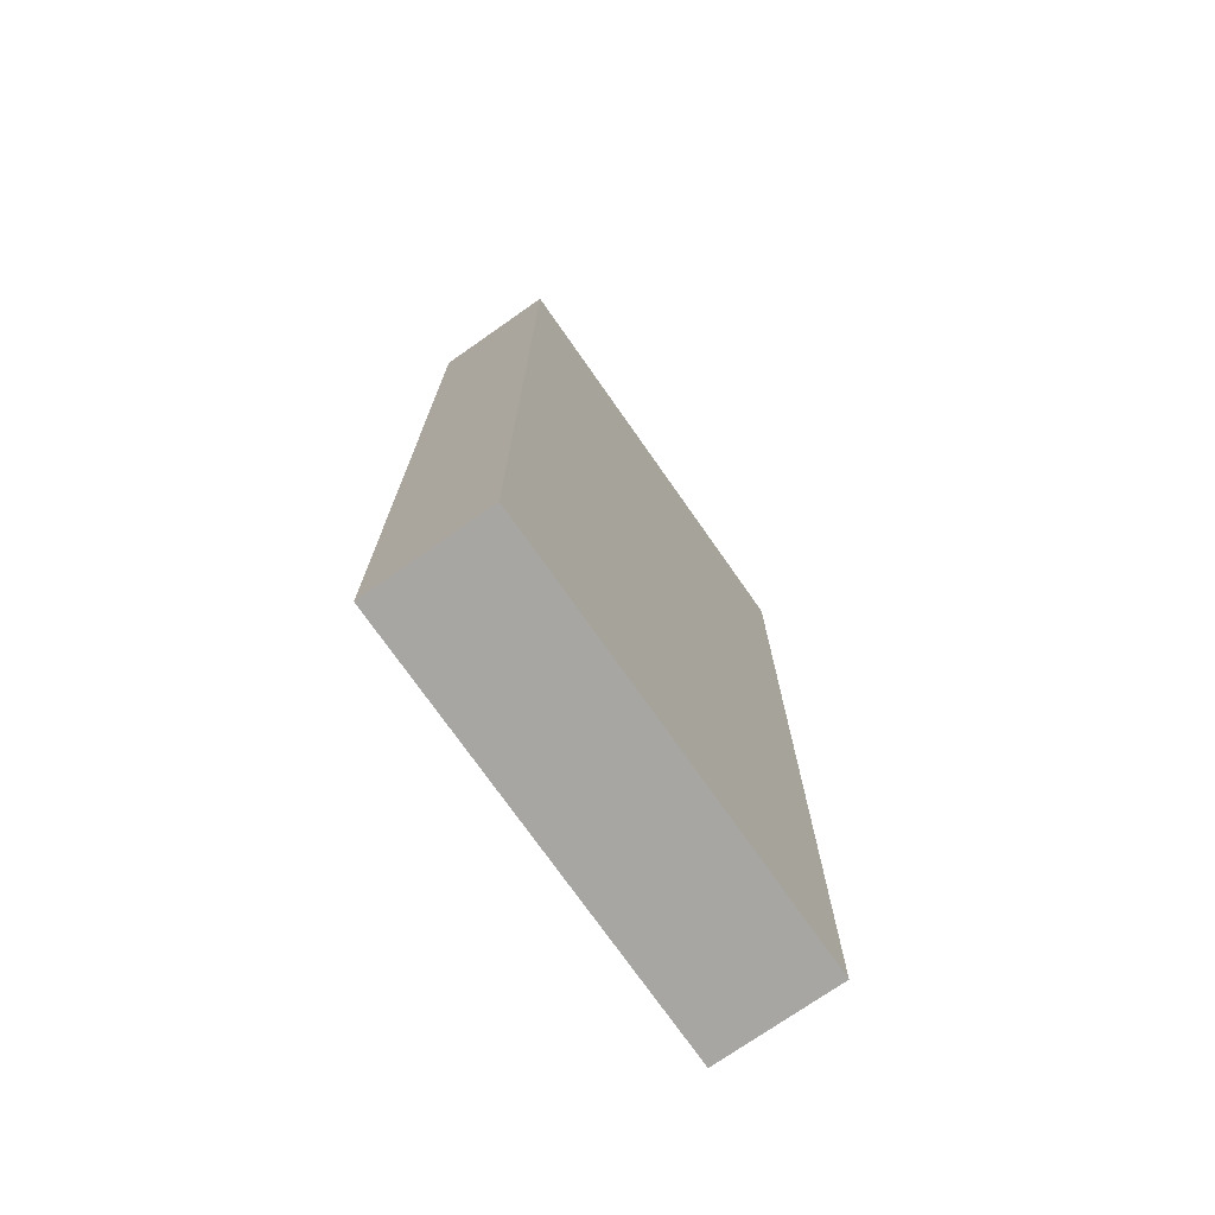
<metadata>
{"format":"obj","ext":"obj","renderer":"f3d","projection":"perspective","resolution":1024,"background":"white","views":[{"elev":-74.1,"azim":-55.0,"up":"+Y"}]}
</metadata>
<code>
v -0.4058 -0.9066 -0.1157
v 0.4058 -0.9066 -0.1157
v -0.4058 -0.9066 0.1157
v 0.4058 -0.9066 0.1157
v -0.4058 0.9066 -0.1157
v 0.4058 0.9066 -0.1157
v -0.4058 0.9066 0.1157
v 0.4058 0.9066 0.1157
v 0 0.9066 0
v 0.4058 0.9066 0
v 0 0.9066 -0.1157
v -0.4058 0.9066 0
v 0 0.9066 0.1157
v -0.4058 -0.9066 0
v -0.4058 0 0
v -0.4058 0 -0.1157
v -0.4058 0 0.1157
v 0 -0.9066 -0.1157
v 0 -0.9066 0
v 0.4058 -0.9066 0
v 0 -0.9066 0.1157
v 0.4058 0 -0.1157
v 0.4058 0 0
v 0.4058 0 0.1157
v 0 0 0.1157
v 0 0 -0.1157
v -0.2029 0.9066 -0.05783
v 0 0.9066 -0.05783
v -0.2029 0.9066 -0.1157
v 0.2029 0.9066 0.05783
v 0.4058 0.9066 0.05783
v 0.2029 0.9066 0
v 0.4058 0.9066 -0.05783
v 0.2029 0.9066 -0.1157
v 0.2029 0.9066 -0.05783
v -0.4058 0.9066 -0.05783
v -0.2029 0.9066 0
v -0.4058 0.9066 0.05783
v -0.2029 0.9066 0.1157
v -0.2029 0.9066 0.05783
v 0.2029 0.9066 0.1157
v 0 0.9066 0.05783
v -0.4058 -0.9066 -0.05783
v -0.4058 -0.4533 -0.05783
v -0.4058 -0.4533 -0.1157
v -0.4058 -0.9066 0.05783
v -0.4058 -0.4533 0.05783
v -0.4058 -0.4533 0
v -0.4058 0.4533 -0.05783
v -0.4058 0.4533 -0.1157
v -0.4058 0 -0.05783
v -0.4058 -0.4533 0.1157
v -0.4058 0 0.05783
v -0.4058 0.4533 0.1157
v -0.4058 0.4533 0.05783
v -0.4058 0.4533 0
v -0.2029 -0.9066 -0.1157
v -0.2029 -0.9066 -0.05783
v 0.2029 -0.9066 -0.1157
v 0.2029 -0.9066 -0.05783
v 0 -0.9066 -0.05783
v -0.2029 -0.9066 0.05783
v -0.2029 -0.9066 0
v 0.4058 -0.9066 -0.05783
v 0.2029 -0.9066 0
v 0.4058 -0.9066 0.05783
v 0.2029 -0.9066 0.1157
v 0.2029 -0.9066 0.05783
v -0.2029 -0.9066 0.1157
v 0 -0.9066 0.05783
v 0.4058 -0.4533 -0.1157
v 0.4058 0 -0.05783
v 0.4058 -0.4533 -0.05783
v 0.4058 0.4533 -0.1157
v 0.4058 0.4533 -0.05783
v 0.4058 0.4533 0.05783
v 0.4058 0.4533 0
v 0.4058 -0.4533 0
v 0.4058 0.4533 0.1157
v 0.4058 0 0.05783
v 0.4058 -0.4533 0.1157
v 0.4058 -0.4533 0.05783
v 0 -0.4533 0.1157
v -0.2029 -0.4533 0.1157
v 0.2029 -0.4533 0.1157
v 0.2029 0.4533 0.1157
v 0.2029 0 0.1157
v -0.2029 0 0.1157
v 0 0.4533 0.1157
v -0.2029 0.4533 0.1157
v -0.2029 -0.4533 -0.1157
v -0.2029 0.4533 -0.1157
v -0.2029 0 -0.1157
v 0.2029 -0.4533 -0.1157
v 0 -0.4533 -0.1157
v 0.2029 0 -0.1157
v 0 0.4533 -0.1157
v 0.2029 0.4533 -0.1157
v -0.3043 0.9066 -0.08674
v -0.2029 0.9066 -0.08674
v -0.3043 0.9066 -0.1157
v -0.1014 0.9066 -0.02891
v 0 0.9066 -0.02891
v -0.1014 0.9066 -0.05783
v 0 0.9066 -0.08674
v -0.1014 0.9066 -0.1157
v -0.1014 0.9066 -0.08674
v 0.1014 0.9066 0.02891
v 0.2029 0.9066 0.02891
v 0.1014 0.9066 0
v 0.3043 0.9066 0.08674
v 0.4058 0.9066 0.08674
v 0.3043 0.9066 0.05783
v 0.4058 0.9066 0.02891
v 0.3043 0.9066 0
v 0.3043 0.9066 0.02891
v 0.4058 0.9066 -0.02891
v 0.3043 0.9066 -0.05783
v 0.3043 0.9066 -0.02891
v 0.4058 0.9066 -0.08674
v 0.3043 0.9066 -0.1157
v 0.3043 0.9066 -0.08674
v 0.1014 0.9066 -0.1157
v 0.1014 0.9066 -0.08674
v 0.2029 0.9066 -0.08674
v 0.1014 0.9066 -0.02891
v 0.2029 0.9066 -0.02891
v 0.1014 0.9066 -0.05783
v -0.4058 0.9066 -0.08674
v -0.3043 0.9066 -0.05783
v -0.4058 0.9066 -0.02891
v -0.3043 0.9066 0
v -0.3043 0.9066 -0.02891
v -0.1014 0.9066 0
v -0.2029 0.9066 -0.02891
v -0.4058 0.9066 0.02891
v -0.3043 0.9066 0.05783
v -0.3043 0.9066 0.02891
v -0.4058 0.9066 0.08674
v -0.3043 0.9066 0.1157
v -0.3043 0.9066 0.08674
v -0.1014 0.9066 0.1157
v -0.1014 0.9066 0.08674
v -0.2029 0.9066 0.08674
v 0.1014 0.9066 0.1157
v 0.1014 0.9066 0.08674
v 0 0.9066 0.08674
v 0.3043 0.9066 0.1157
v 0.2029 0.9066 0.08674
v 0 0.9066 0.02891
v 0.1014 0.9066 0.05783
v -0.2029 0.9066 0.02891
v -0.1014 0.9066 0.05783
v -0.1014 0.9066 0.02891
v -0.4058 -0.9066 -0.08674
v -0.4058 -0.68 -0.08674
v -0.4058 -0.68 -0.1157
v -0.4058 -0.9066 -0.02891
v -0.4058 -0.68 -0.02891
v -0.4058 -0.68 -0.05783
v -0.4058 -0.2267 -0.08674
v -0.4058 -0.2267 -0.1157
v -0.4058 -0.4533 -0.08674
v -0.4058 -0.9066 0.02891
v -0.4058 -0.68 0.02891
v -0.4058 -0.68 0
v -0.4058 -0.9066 0.08674
v -0.4058 -0.68 0.08674
v -0.4058 -0.68 0.05783
v -0.4058 -0.2267 0.02891
v -0.4058 -0.2267 0
v -0.4058 -0.4533 0.02891
v -0.4058 0.2267 -0.02891
v -0.4058 0.2267 -0.05783
v -0.4058 0 -0.02891
v -0.4058 0.68 -0.08674
v -0.4058 0.68 -0.1157
v -0.4058 0.4533 -0.08674
v -0.4058 0.2267 -0.1157
v -0.4058 0 -0.08674
v -0.4058 0.2267 -0.08674
v -0.4058 -0.4533 -0.02891
v -0.4058 -0.2267 -0.02891
v -0.4058 -0.2267 -0.05783
v -0.4058 -0.68 0.1157
v -0.4058 -0.4533 0.08674
v -0.4058 -0.2267 0.1157
v -0.4058 0 0.08674
v -0.4058 -0.2267 0.08674
v -0.4058 0 0.02891
v -0.4058 -0.2267 0.05783
v -0.4058 0.2267 0.1157
v -0.4058 0.4533 0.08674
v -0.4058 0.2267 0.08674
v -0.4058 0.68 0.1157
v -0.4058 0.68 0.08674
v -0.4058 0.68 0.02891
v -0.4058 0.68 0.05783
v -0.4058 0.68 -0.02891
v -0.4058 0.68 0
v -0.4058 0.68 -0.05783
v -0.4058 0.2267 0
v -0.4058 0.4533 -0.02891
v -0.4058 0.2267 0.05783
v -0.4058 0.4533 0.02891
v -0.4058 0.2267 0.02891
v -0.3043 -0.9066 -0.1157
v -0.3043 -0.9066 -0.08674
v -0.1014 -0.9066 -0.1157
v -0.1014 -0.9066 -0.08674
v -0.2029 -0.9066 -0.08674
v -0.3043 -0.9066 -0.02891
v -0.3043 -0.9066 -0.05783
v 0.1014 -0.9066 -0.1157
v 0.1014 -0.9066 -0.08674
v 0 -0.9066 -0.08674
v 0.3043 -0.9066 -0.1157
v 0.3043 -0.9066 -0.08674
v 0.2029 -0.9066 -0.08674
v 0.1014 -0.9066 -0.02891
v 0 -0.9066 -0.02891
v 0.1014 -0.9066 -0.05783
v -0.1014 -0.9066 0.02891
v -0.2029 -0.9066 0.02891
v -0.1014 -0.9066 0
v -0.3043 -0.9066 0.08674
v -0.3043 -0.9066 0.05783
v -0.3043 -0.9066 0
v -0.3043 -0.9066 0.02891
v -0.1014 -0.9066 -0.05783
v -0.1014 -0.9066 -0.02891
v -0.2029 -0.9066 -0.02891
v 0.4058 -0.9066 -0.08674
v 0.3043 -0.9066 -0.05783
v 0.4058 -0.9066 -0.02891
v 0.3043 -0.9066 0
v 0.3043 -0.9066 -0.02891
v 0.1014 -0.9066 0
v 0.2029 -0.9066 -0.02891
v 0.4058 -0.9066 0.02891
v 0.3043 -0.9066 0.05783
v 0.3043 -0.9066 0.02891
v 0.4058 -0.9066 0.08674
v 0.3043 -0.9066 0.1157
v 0.3043 -0.9066 0.08674
v 0.1014 -0.9066 0.1157
v 0.1014 -0.9066 0.08674
v 0.2029 -0.9066 0.08674
v -0.1014 -0.9066 0.1157
v -0.1014 -0.9066 0.08674
v 0 -0.9066 0.08674
v -0.3043 -0.9066 0.1157
v -0.2029 -0.9066 0.08674
v 0 -0.9066 0.02891
v -0.1014 -0.9066 0.05783
v 0.2029 -0.9066 0.02891
v 0.1014 -0.9066 0.05783
v 0.1014 -0.9066 0.02891
v 0.4058 -0.68 -0.1157
v 0.4058 -0.4533 -0.08674
v 0.4058 -0.68 -0.08674
v 0.4058 -0.2267 -0.1157
v 0.4058 0 -0.08674
v 0.4058 -0.2267 -0.08674
v 0.4058 0 -0.02891
v 0.4058 -0.2267 -0.02891
v 0.4058 -0.2267 -0.05783
v 0.4058 0.2267 -0.1157
v 0.4058 0.4533 -0.08674
v 0.4058 0.2267 -0.08674
v 0.4058 0.68 -0.1157
v 0.4058 0.68 -0.08674
v 0.4058 0.68 -0.02891
v 0.4058 0.68 -0.05783
v 0.4058 0.68 0.02891
v 0.4058 0.68 0
v 0.4058 0.68 0.08674
v 0.4058 0.68 0.05783
v 0.4058 0.2267 0.02891
v 0.4058 0.2267 0
v 0.4058 0.4533 0.02891
v 0.4058 0.2267 -0.05783
v 0.4058 0.4533 -0.02891
v 0.4058 0.2267 -0.02891
v 0.4058 -0.68 -0.05783
v 0.4058 -0.2267 0
v 0.4058 -0.4533 -0.02891
v 0.4058 -0.68 0
v 0.4058 -0.68 -0.02891
v 0.4058 0.2267 0.05783
v 0.4058 0 0.02891
v 0.4058 0.68 0.1157
v 0.4058 0.4533 0.08674
v 0.4058 0.2267 0.1157
v 0.4058 0 0.08674
v 0.4058 0.2267 0.08674
v 0.4058 -0.2267 0.1157
v 0.4058 -0.4533 0.08674
v 0.4058 -0.2267 0.08674
v 0.4058 -0.68 0.1157
v 0.4058 -0.68 0.08674
v 0.4058 -0.68 0.02891
v 0.4058 -0.68 0.05783
v 0.4058 -0.2267 0.02891
v 0.4058 -0.2267 0.05783
v 0.4058 -0.4533 0.02891
v -0.2029 -0.68 0.1157
v -0.3043 -0.68 0.1157
v 0 -0.68 0.1157
v -0.1014 -0.68 0.1157
v 0 -0.2267 0.1157
v -0.1014 -0.2267 0.1157
v -0.1014 -0.4533 0.1157
v 0.2029 -0.68 0.1157
v 0.1014 -0.68 0.1157
v 0.3043 -0.68 0.1157
v 0.3043 -0.2267 0.1157
v 0.3043 -0.4533 0.1157
v 0.3043 0.2267 0.1157
v 0.3043 0 0.1157
v 0.3043 0.68 0.1157
v 0.3043 0.4533 0.1157
v 0.1014 0.2267 0.1157
v 0.1014 0 0.1157
v 0.2029 0.2267 0.1157
v 0.1014 -0.4533 0.1157
v 0.2029 -0.2267 0.1157
v 0.1014 -0.2267 0.1157
v -0.3043 -0.4533 0.1157
v -0.1014 0 0.1157
v -0.2029 -0.2267 0.1157
v -0.3043 0 0.1157
v -0.3043 -0.2267 0.1157
v 0.1014 0.4533 0.1157
v 0 0.2267 0.1157
v 0.2029 0.68 0.1157
v 0 0.68 0.1157
v 0.1014 0.68 0.1157
v -0.2029 0.68 0.1157
v -0.1014 0.68 0.1157
v -0.3043 0.68 0.1157
v -0.3043 0.2267 0.1157
v -0.3043 0.4533 0.1157
v -0.1014 0.2267 0.1157
v -0.1014 0.4533 0.1157
v -0.2029 0.2267 0.1157
v -0.3043 -0.68 -0.1157
v -0.3043 -0.2267 -0.1157
v -0.3043 -0.4533 -0.1157
v -0.1014 -0.68 -0.1157
v -0.2029 -0.68 -0.1157
v -0.3043 0.2267 -0.1157
v -0.3043 0 -0.1157
v -0.3043 0.68 -0.1157
v -0.3043 0.4533 -0.1157
v -0.1014 0.2267 -0.1157
v -0.1014 0 -0.1157
v -0.2029 0.2267 -0.1157
v 0.1014 -0.2267 -0.1157
v 0.1014 -0.4533 -0.1157
v 0 -0.2267 -0.1157
v 0.3043 -0.68 -0.1157
v 0.2029 -0.68 -0.1157
v 0 -0.68 -0.1157
v 0.1014 -0.68 -0.1157
v -0.2029 -0.2267 -0.1157
v -0.1014 -0.2267 -0.1157
v -0.1014 -0.4533 -0.1157
v 0.3043 -0.4533 -0.1157
v 0.1014 0 -0.1157
v 0.2029 -0.2267 -0.1157
v 0.3043 0 -0.1157
v 0.3043 -0.2267 -0.1157
v -0.1014 0.4533 -0.1157
v 0 0.2267 -0.1157
v -0.2029 0.68 -0.1157
v 0 0.68 -0.1157
v -0.1014 0.68 -0.1157
v 0.2029 0.68 -0.1157
v 0.1014 0.68 -0.1157
v 0.3043 0.68 -0.1157
v 0.3043 0.2267 -0.1157
v 0.3043 0.4533 -0.1157
v 0.1014 0.2267 -0.1157
v 0.1014 0.4533 -0.1157
v 0.2029 0.2267 -0.1157
f 5 99 101
f 99 27 100
f 100 29 101
f 99 100 101
f 27 102 104
f 102 9 103
f 103 28 104
f 102 103 104
f 28 105 107
f 105 11 106
f 106 29 107
f 105 106 107
f 27 104 100
f 104 28 107
f 107 29 100
f 104 107 100
f 9 108 110
f 108 30 109
f 109 32 110
f 108 109 110
f 30 111 113
f 111 8 112
f 112 31 113
f 111 112 113
f 31 114 116
f 114 10 115
f 115 32 116
f 114 115 116
f 30 113 109
f 113 31 116
f 116 32 109
f 113 116 109
f 10 117 119
f 117 33 118
f 118 35 119
f 117 118 119
f 33 120 122
f 120 6 121
f 121 34 122
f 120 121 122
f 34 123 125
f 123 11 124
f 124 35 125
f 123 124 125
f 33 122 118
f 122 34 125
f 125 35 118
f 122 125 118
f 9 110 103
f 110 32 126
f 126 28 103
f 110 126 103
f 32 115 127
f 115 10 119
f 119 35 127
f 115 119 127
f 35 124 128
f 124 11 105
f 105 28 128
f 124 105 128
f 32 127 126
f 127 35 128
f 128 28 126
f 127 128 126
f 5 129 99
f 129 36 130
f 130 27 99
f 129 130 99
f 36 131 133
f 131 12 132
f 132 37 133
f 131 132 133
f 37 134 135
f 134 9 102
f 102 27 135
f 134 102 135
f 36 133 130
f 133 37 135
f 135 27 130
f 133 135 130
f 12 136 138
f 136 38 137
f 137 40 138
f 136 137 138
f 38 139 141
f 139 7 140
f 140 39 141
f 139 140 141
f 39 142 144
f 142 13 143
f 143 40 144
f 142 143 144
f 38 141 137
f 141 39 144
f 144 40 137
f 141 144 137
f 13 145 147
f 145 41 146
f 146 42 147
f 145 146 147
f 41 148 149
f 148 8 111
f 111 30 149
f 148 111 149
f 30 108 151
f 108 9 150
f 150 42 151
f 108 150 151
f 41 149 146
f 149 30 151
f 151 42 146
f 149 151 146
f 12 138 132
f 138 40 152
f 152 37 132
f 138 152 132
f 40 143 153
f 143 13 147
f 147 42 153
f 143 147 153
f 42 150 154
f 150 9 134
f 134 37 154
f 150 134 154
f 40 153 152
f 153 42 154
f 154 37 152
f 153 154 152
f 1 155 157
f 155 43 156
f 156 45 157
f 155 156 157
f 43 158 160
f 158 14 159
f 159 44 160
f 158 159 160
f 44 161 163
f 161 16 162
f 162 45 163
f 161 162 163
f 43 160 156
f 160 44 163
f 163 45 156
f 160 163 156
f 14 164 166
f 164 46 165
f 165 48 166
f 164 165 166
f 46 167 169
f 167 3 168
f 168 47 169
f 167 168 169
f 47 170 172
f 170 15 171
f 171 48 172
f 170 171 172
f 46 169 165
f 169 47 172
f 172 48 165
f 169 172 165
f 15 173 175
f 173 49 174
f 174 51 175
f 173 174 175
f 49 176 178
f 176 5 177
f 177 50 178
f 176 177 178
f 50 179 181
f 179 16 180
f 180 51 181
f 179 180 181
f 49 178 174
f 178 50 181
f 181 51 174
f 178 181 174
f 14 166 159
f 166 48 182
f 182 44 159
f 166 182 159
f 48 171 183
f 171 15 175
f 175 51 183
f 171 175 183
f 51 180 184
f 180 16 161
f 161 44 184
f 180 161 184
f 48 183 182
f 183 51 184
f 184 44 182
f 183 184 182
f 3 185 168
f 185 52 186
f 186 47 168
f 185 186 168
f 52 187 189
f 187 17 188
f 188 53 189
f 187 188 189
f 53 190 191
f 190 15 170
f 170 47 191
f 190 170 191
f 52 189 186
f 189 53 191
f 191 47 186
f 189 191 186
f 17 192 194
f 192 54 193
f 193 55 194
f 192 193 194
f 54 195 196
f 195 7 139
f 139 38 196
f 195 139 196
f 38 136 198
f 136 12 197
f 197 55 198
f 136 197 198
f 54 196 193
f 196 38 198
f 198 55 193
f 196 198 193
f 12 131 200
f 131 36 199
f 199 56 200
f 131 199 200
f 36 129 201
f 129 5 176
f 176 49 201
f 129 176 201
f 49 173 203
f 173 15 202
f 202 56 203
f 173 202 203
f 36 201 199
f 201 49 203
f 203 56 199
f 201 203 199
f 17 194 188
f 194 55 204
f 204 53 188
f 194 204 188
f 55 197 205
f 197 12 200
f 200 56 205
f 197 200 205
f 56 202 206
f 202 15 190
f 190 53 206
f 202 190 206
f 55 205 204
f 205 56 206
f 206 53 204
f 205 206 204
f 1 207 155
f 207 57 208
f 208 43 155
f 207 208 155
f 57 209 211
f 209 18 210
f 210 58 211
f 209 210 211
f 58 212 213
f 212 14 158
f 158 43 213
f 212 158 213
f 57 211 208
f 211 58 213
f 213 43 208
f 211 213 208
f 18 214 216
f 214 59 215
f 215 61 216
f 214 215 216
f 59 217 219
f 217 2 218
f 218 60 219
f 217 218 219
f 60 220 222
f 220 19 221
f 221 61 222
f 220 221 222
f 59 219 215
f 219 60 222
f 222 61 215
f 219 222 215
f 19 223 225
f 223 62 224
f 224 63 225
f 223 224 225
f 62 226 227
f 226 3 167
f 167 46 227
f 226 167 227
f 46 164 229
f 164 14 228
f 228 63 229
f 164 228 229
f 62 227 224
f 227 46 229
f 229 63 224
f 227 229 224
f 18 216 210
f 216 61 230
f 230 58 210
f 216 230 210
f 61 221 231
f 221 19 225
f 225 63 231
f 221 225 231
f 63 228 232
f 228 14 212
f 212 58 232
f 228 212 232
f 61 231 230
f 231 63 232
f 232 58 230
f 231 232 230
f 2 233 218
f 233 64 234
f 234 60 218
f 233 234 218
f 64 235 237
f 235 20 236
f 236 65 237
f 235 236 237
f 65 238 239
f 238 19 220
f 220 60 239
f 238 220 239
f 64 237 234
f 237 65 239
f 239 60 234
f 237 239 234
f 20 240 242
f 240 66 241
f 241 68 242
f 240 241 242
f 66 243 245
f 243 4 244
f 244 67 245
f 243 244 245
f 67 246 248
f 246 21 247
f 247 68 248
f 246 247 248
f 66 245 241
f 245 67 248
f 248 68 241
f 245 248 241
f 21 249 251
f 249 69 250
f 250 70 251
f 249 250 251
f 69 252 253
f 252 3 226
f 226 62 253
f 252 226 253
f 62 223 255
f 223 19 254
f 254 70 255
f 223 254 255
f 69 253 250
f 253 62 255
f 255 70 250
f 253 255 250
f 20 242 236
f 242 68 256
f 256 65 236
f 242 256 236
f 68 247 257
f 247 21 251
f 251 70 257
f 247 251 257
f 70 254 258
f 254 19 238
f 238 65 258
f 254 238 258
f 68 257 256
f 257 70 258
f 258 65 256
f 257 258 256
f 2 259 261
f 259 71 260
f 260 73 261
f 259 260 261
f 71 262 264
f 262 22 263
f 263 72 264
f 262 263 264
f 72 265 267
f 265 23 266
f 266 73 267
f 265 266 267
f 71 264 260
f 264 72 267
f 267 73 260
f 264 267 260
f 22 268 270
f 268 74 269
f 269 75 270
f 268 269 270
f 74 271 272
f 271 6 120
f 120 33 272
f 271 120 272
f 33 117 274
f 117 10 273
f 273 75 274
f 117 273 274
f 74 272 269
f 272 33 274
f 274 75 269
f 272 274 269
f 10 114 276
f 114 31 275
f 275 77 276
f 114 275 276
f 31 112 278
f 112 8 277
f 277 76 278
f 112 277 278
f 76 279 281
f 279 23 280
f 280 77 281
f 279 280 281
f 31 278 275
f 278 76 281
f 281 77 275
f 278 281 275
f 22 270 263
f 270 75 282
f 282 72 263
f 270 282 263
f 75 273 283
f 273 10 276
f 276 77 283
f 273 276 283
f 77 280 284
f 280 23 265
f 265 72 284
f 280 265 284
f 75 283 282
f 283 77 284
f 284 72 282
f 283 284 282
f 2 261 233
f 261 73 285
f 285 64 233
f 261 285 233
f 73 266 287
f 266 23 286
f 286 78 287
f 266 286 287
f 78 288 289
f 288 20 235
f 235 64 289
f 288 235 289
f 73 287 285
f 287 78 289
f 289 64 285
f 287 289 285
f 23 279 291
f 279 76 290
f 290 80 291
f 279 290 291
f 76 277 293
f 277 8 292
f 292 79 293
f 277 292 293
f 79 294 296
f 294 24 295
f 295 80 296
f 294 295 296
f 76 293 290
f 293 79 296
f 296 80 290
f 293 296 290
f 24 297 299
f 297 81 298
f 298 82 299
f 297 298 299
f 81 300 301
f 300 4 243
f 243 66 301
f 300 243 301
f 66 240 303
f 240 20 302
f 302 82 303
f 240 302 303
f 81 301 298
f 301 66 303
f 303 82 298
f 301 303 298
f 23 291 286
f 291 80 304
f 304 78 286
f 291 304 286
f 80 295 305
f 295 24 299
f 299 82 305
f 295 299 305
f 82 302 306
f 302 20 288
f 288 78 306
f 302 288 306
f 80 305 304
f 305 82 306
f 306 78 304
f 305 306 304
f 3 252 308
f 252 69 307
f 307 84 308
f 252 307 308
f 69 249 310
f 249 21 309
f 309 83 310
f 249 309 310
f 83 311 313
f 311 25 312
f 312 84 313
f 311 312 313
f 69 310 307
f 310 83 313
f 313 84 307
f 310 313 307
f 21 246 315
f 246 67 314
f 314 85 315
f 246 314 315
f 67 244 316
f 244 4 300
f 300 81 316
f 244 300 316
f 81 297 318
f 297 24 317
f 317 85 318
f 297 317 318
f 67 316 314
f 316 81 318
f 318 85 314
f 316 318 314
f 24 294 320
f 294 79 319
f 319 87 320
f 294 319 320
f 79 292 322
f 292 8 321
f 321 86 322
f 292 321 322
f 86 323 325
f 323 25 324
f 324 87 325
f 323 324 325
f 79 322 319
f 322 86 325
f 325 87 319
f 322 325 319
f 21 315 309
f 315 85 326
f 326 83 309
f 315 326 309
f 85 317 327
f 317 24 320
f 320 87 327
f 317 320 327
f 87 324 328
f 324 25 311
f 311 83 328
f 324 311 328
f 85 327 326
f 327 87 328
f 328 83 326
f 327 328 326
f 3 308 185
f 308 84 329
f 329 52 185
f 308 329 185
f 84 312 331
f 312 25 330
f 330 88 331
f 312 330 331
f 88 332 333
f 332 17 187
f 187 52 333
f 332 187 333
f 84 331 329
f 331 88 333
f 333 52 329
f 331 333 329
f 25 323 335
f 323 86 334
f 334 89 335
f 323 334 335
f 86 321 336
f 321 8 148
f 148 41 336
f 321 148 336
f 41 145 338
f 145 13 337
f 337 89 338
f 145 337 338
f 86 336 334
f 336 41 338
f 338 89 334
f 336 338 334
f 13 142 340
f 142 39 339
f 339 90 340
f 142 339 340
f 39 140 341
f 140 7 195
f 195 54 341
f 140 195 341
f 54 192 343
f 192 17 342
f 342 90 343
f 192 342 343
f 39 341 339
f 341 54 343
f 343 90 339
f 341 343 339
f 25 335 330
f 335 89 344
f 344 88 330
f 335 344 330
f 89 337 345
f 337 13 340
f 340 90 345
f 337 340 345
f 90 342 346
f 342 17 332
f 332 88 346
f 342 332 346
f 89 345 344
f 345 90 346
f 346 88 344
f 345 346 344
f 1 157 207
f 157 45 347
f 347 57 207
f 157 347 207
f 45 162 349
f 162 16 348
f 348 91 349
f 162 348 349
f 91 350 351
f 350 18 209
f 209 57 351
f 350 209 351
f 45 349 347
f 349 91 351
f 351 57 347
f 349 351 347
f 16 179 353
f 179 50 352
f 352 93 353
f 179 352 353
f 50 177 355
f 177 5 354
f 354 92 355
f 177 354 355
f 92 356 358
f 356 26 357
f 357 93 358
f 356 357 358
f 50 355 352
f 355 92 358
f 358 93 352
f 355 358 352
f 26 359 361
f 359 94 360
f 360 95 361
f 359 360 361
f 94 362 363
f 362 2 217
f 217 59 363
f 362 217 363
f 59 214 365
f 214 18 364
f 364 95 365
f 214 364 365
f 94 363 360
f 363 59 365
f 365 95 360
f 363 365 360
f 16 353 348
f 353 93 366
f 366 91 348
f 353 366 348
f 93 357 367
f 357 26 361
f 361 95 367
f 357 361 367
f 95 364 368
f 364 18 350
f 350 91 368
f 364 350 368
f 93 367 366
f 367 95 368
f 368 91 366
f 367 368 366
f 2 362 259
f 362 94 369
f 369 71 259
f 362 369 259
f 94 359 371
f 359 26 370
f 370 96 371
f 359 370 371
f 96 372 373
f 372 22 262
f 262 71 373
f 372 262 373
f 94 371 369
f 371 96 373
f 373 71 369
f 371 373 369
f 26 356 375
f 356 92 374
f 374 97 375
f 356 374 375
f 92 354 376
f 354 5 101
f 101 29 376
f 354 101 376
f 29 106 378
f 106 11 377
f 377 97 378
f 106 377 378
f 92 376 374
f 376 29 378
f 378 97 374
f 376 378 374
f 11 123 380
f 123 34 379
f 379 98 380
f 123 379 380
f 34 121 381
f 121 6 271
f 271 74 381
f 121 271 381
f 74 268 383
f 268 22 382
f 382 98 383
f 268 382 383
f 34 381 379
f 381 74 383
f 383 98 379
f 381 383 379
f 26 375 370
f 375 97 384
f 384 96 370
f 375 384 370
f 97 377 385
f 377 11 380
f 380 98 385
f 377 380 385
f 98 382 386
f 382 22 372
f 372 96 386
f 382 372 386
f 97 385 384
f 385 98 386
f 386 96 384
f 385 386 384

</code>
